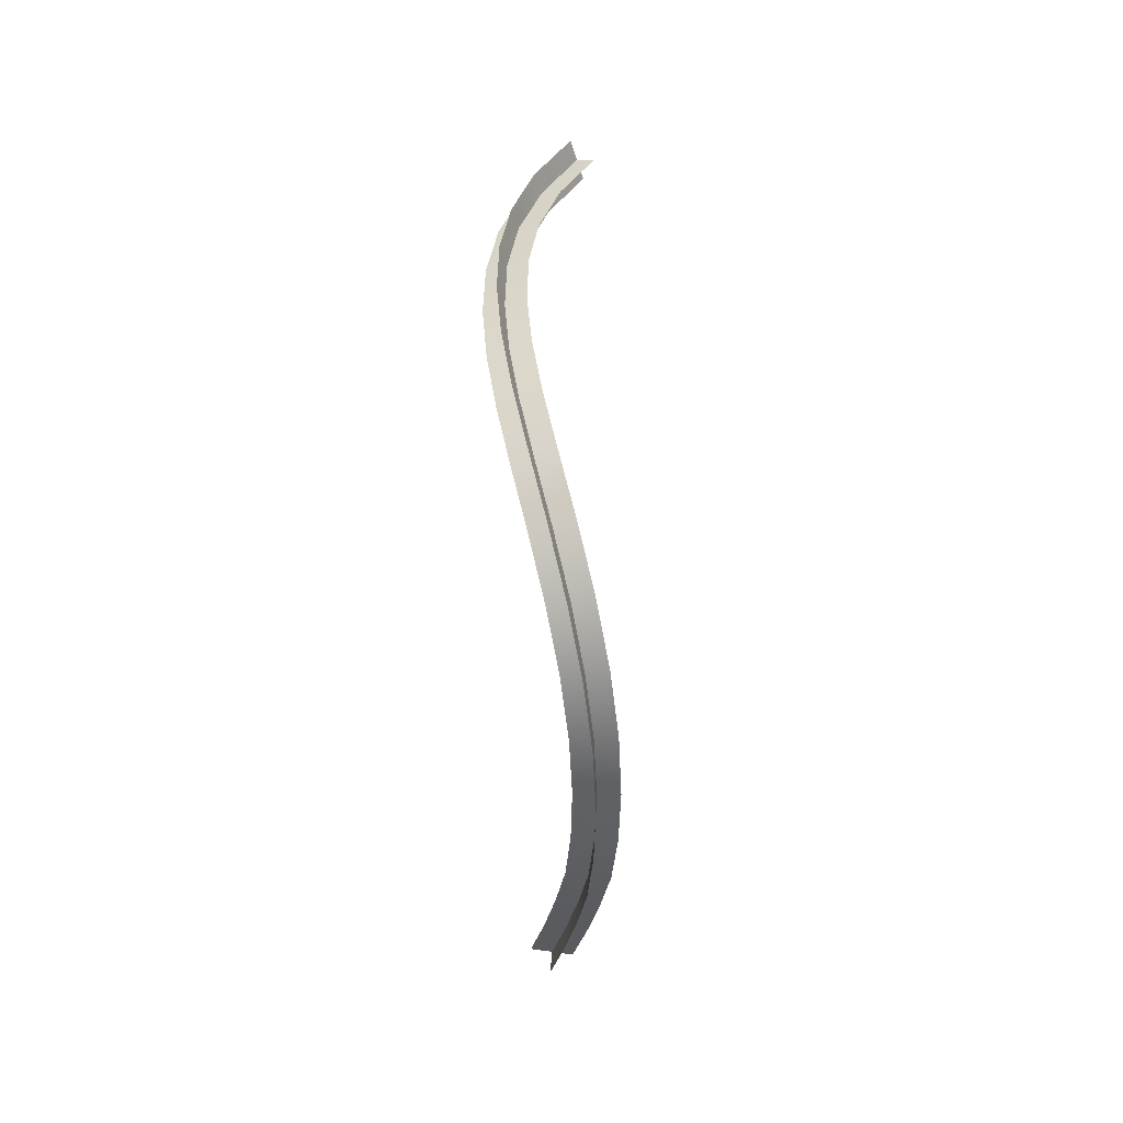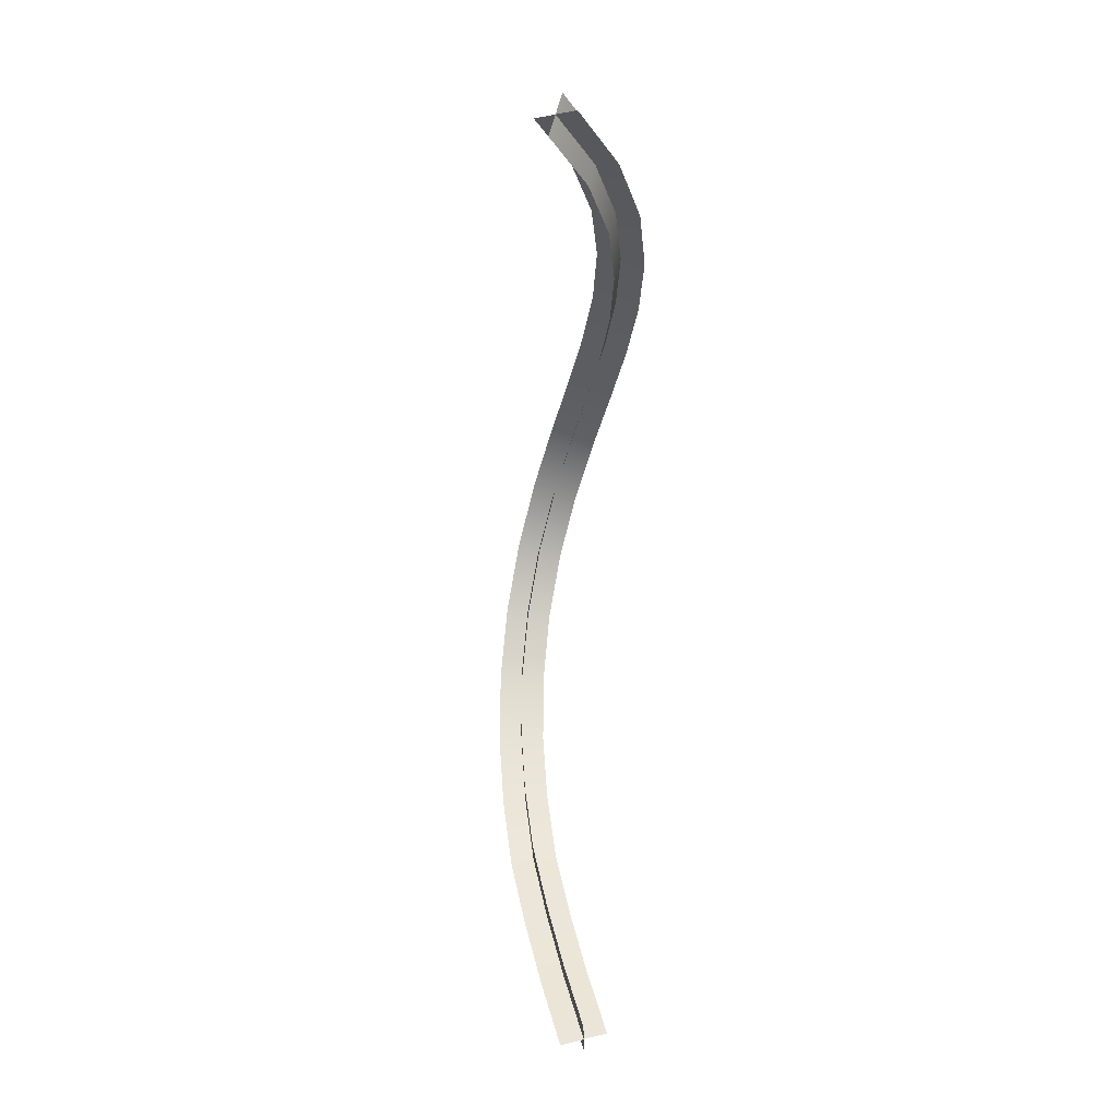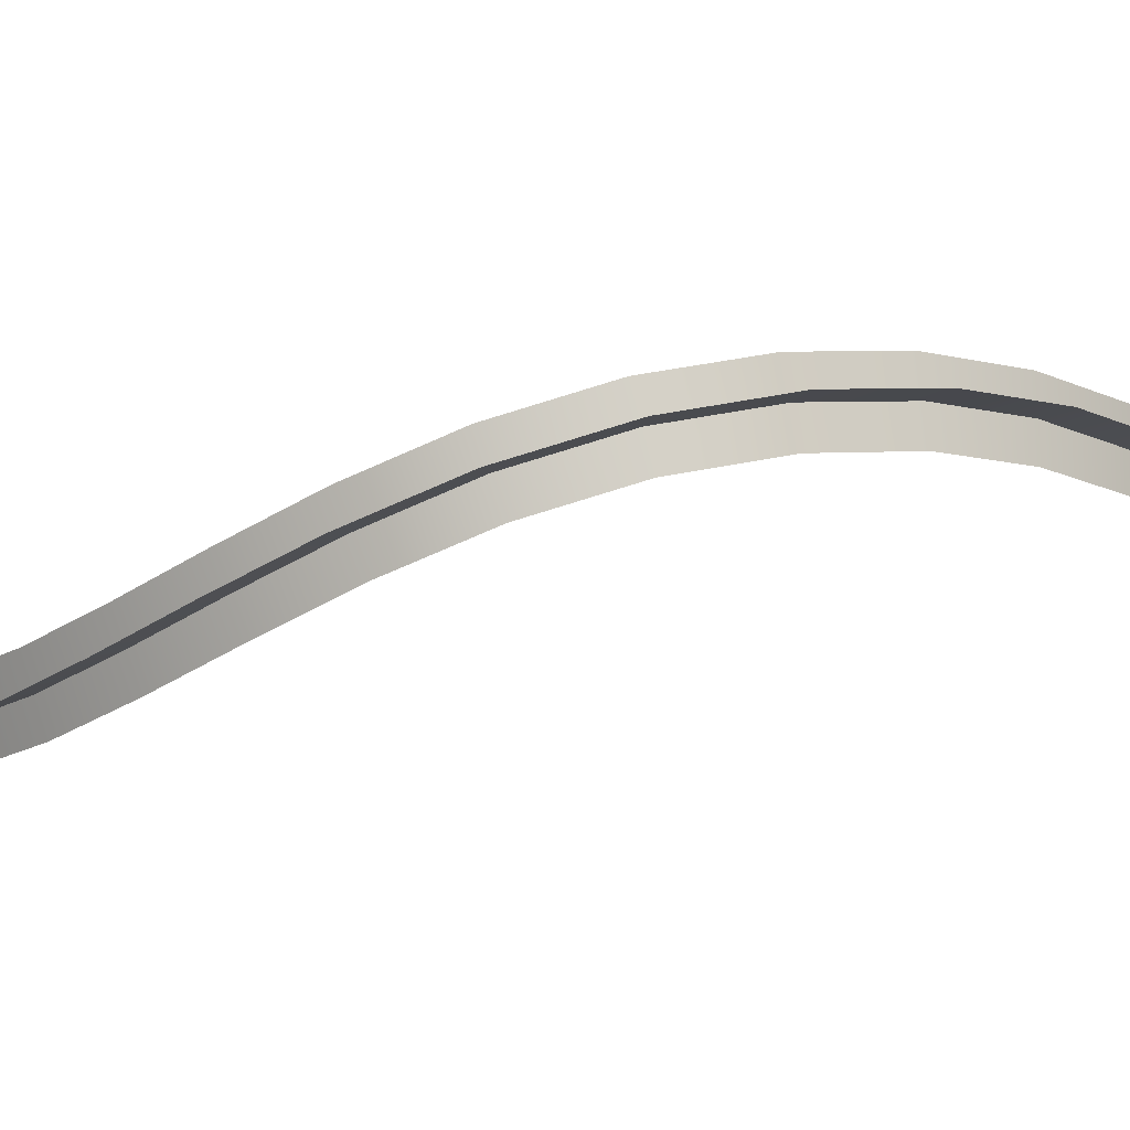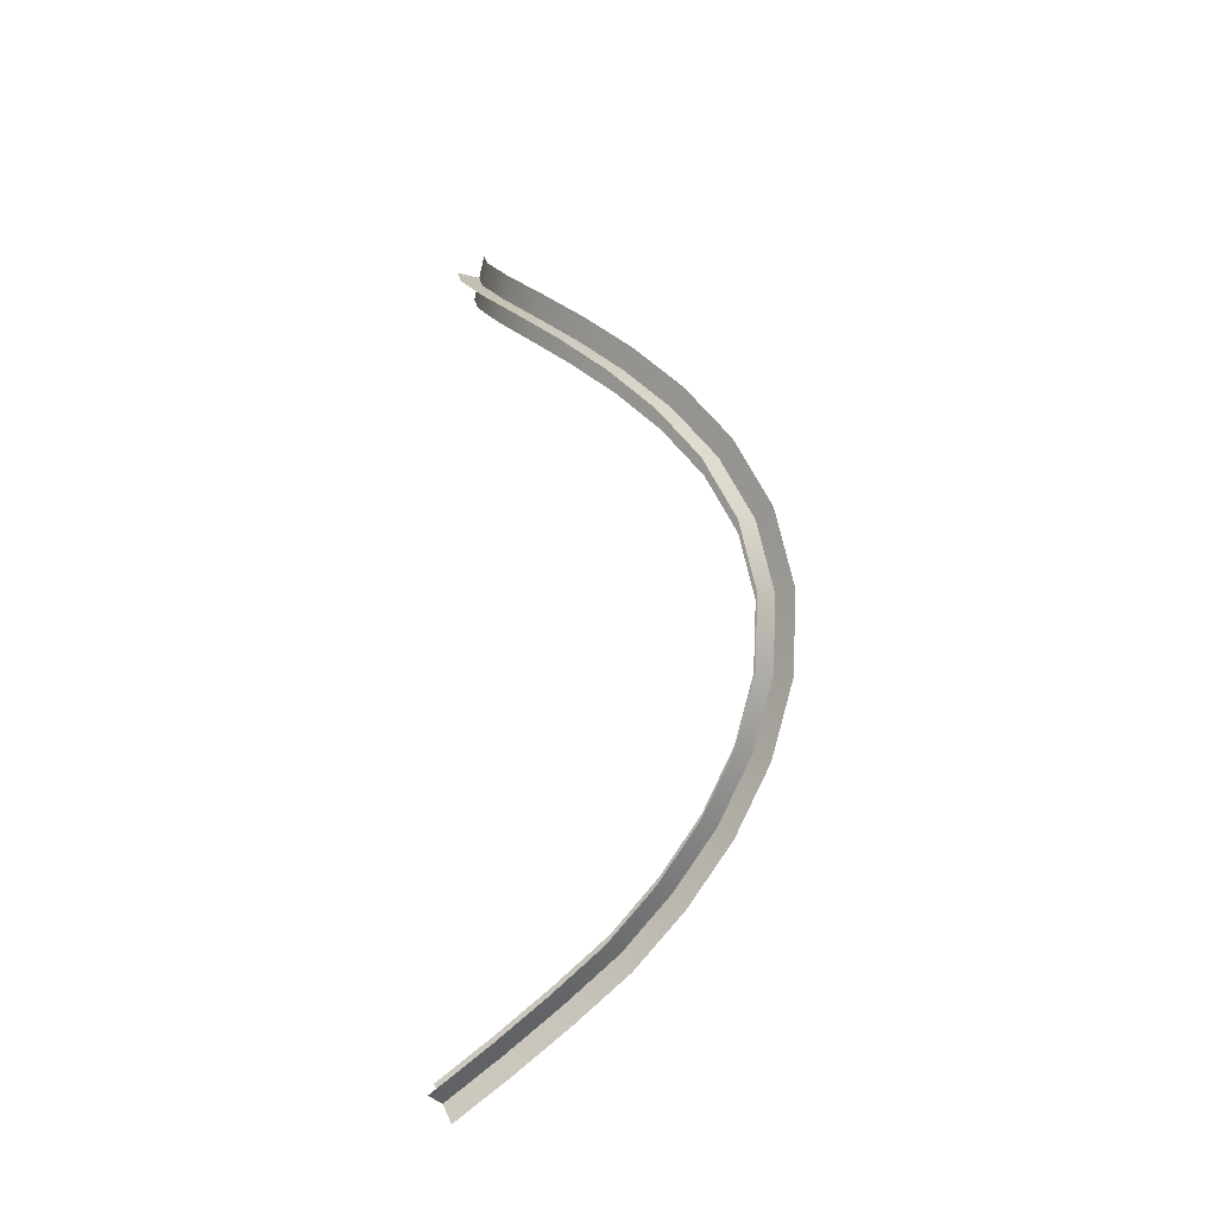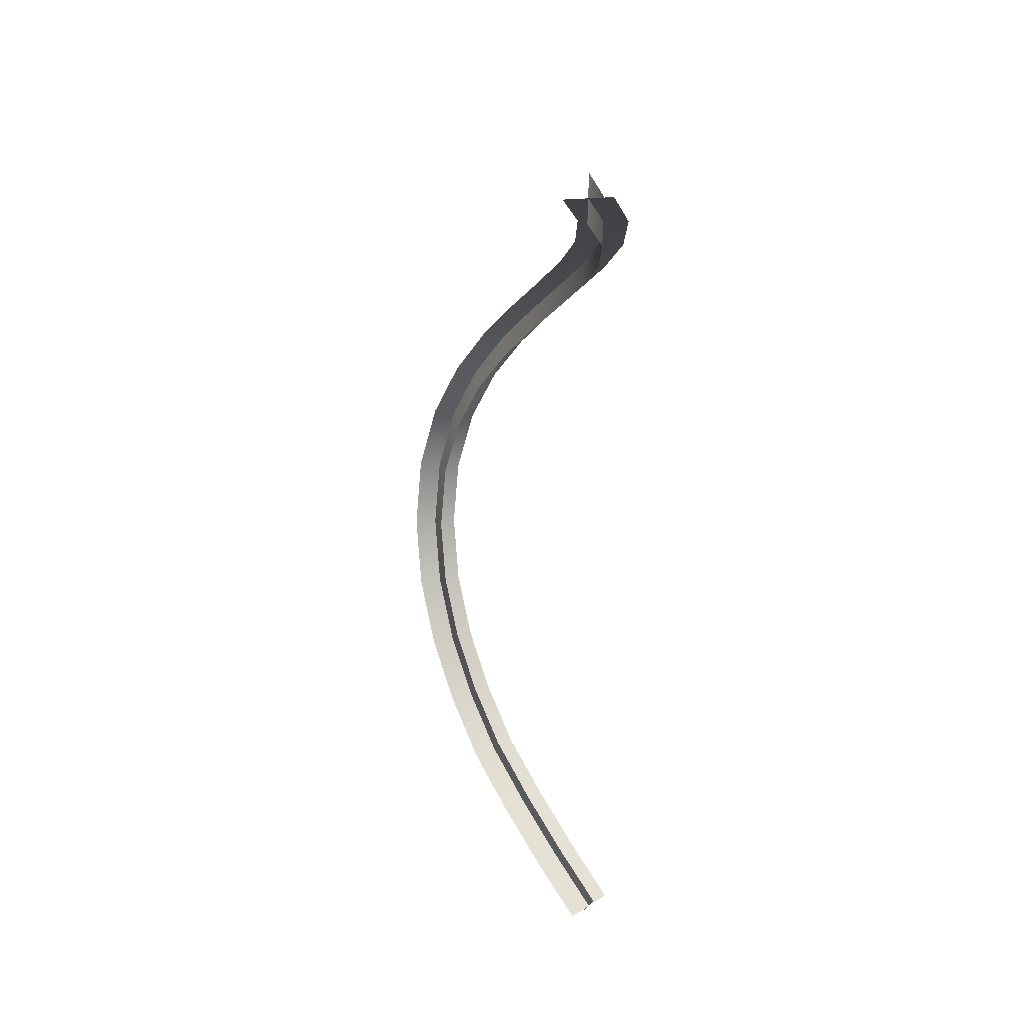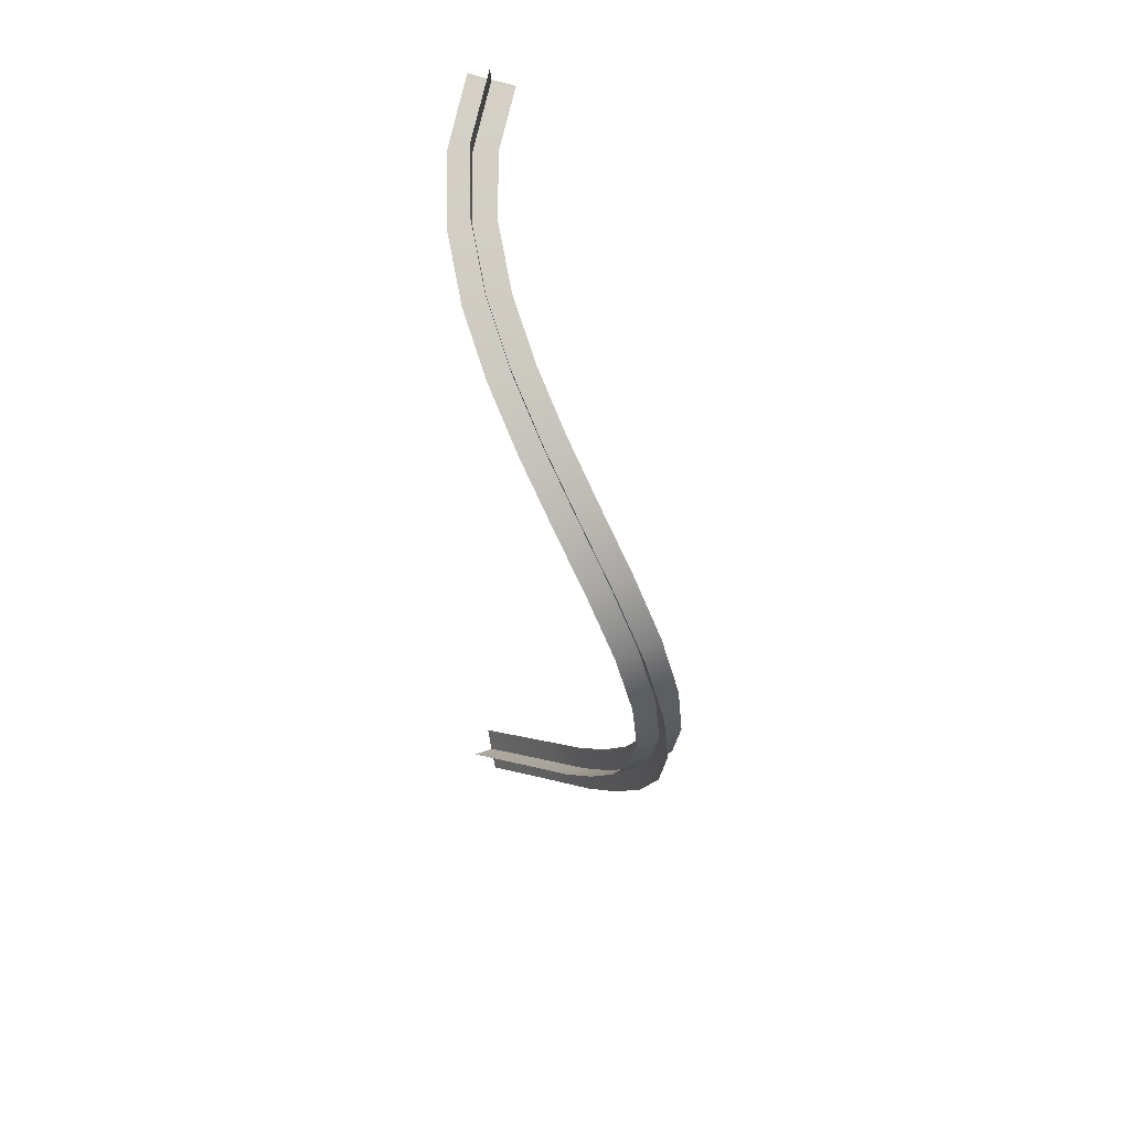
<metadata>
{"format":"obj","ext":"obj","renderer":"f3d","projection":"perspective","resolution":1024,"background":"white","views":[{"elev":1.4,"azim":158.6,"up":"+Z"},{"elev":12.8,"azim":-25.6,"up":"+Z"},{"elev":51.9,"azim":87.2,"up":"+Y"},{"elev":-22.5,"azim":107.6,"up":"+Z"},{"elev":31.6,"azim":-47.1,"up":"+Z"},{"elev":41.3,"azim":132.9,"up":"+Z"}]}
</metadata>
<code>
g Plane011
v -3.733 2.94 157.8
v 1.273 3.939 143.6
v -7.723 -0.3642 151.3
v 5.333 7.282 150.1
v 12.51 13.98 142
v 8.359 10.55 135.6
v 13.53 18.64 127.6
v 17.8 22.26 133.8
v 21.55 31.3 125.4
v 17.14 27.37 119.5
v 19.5 36.14 111.2
v 24.04 40.56 116.7
v 20.76 44.42 102.4
v 25.4 49.54 107.1
v 25.58 57.58 96.4
v 20.93 51.56 92.93
v 24.42 63.53 84.21
v 19.96 56.64 82.6
v 17.88 58.68 71.59
v 21.91 65.98 70.96
v 18.51 64.46 57.84
v 15.01 57.36 60.54
v 11.83 53.18 50.04
v 14.87 59.7 45.77
v 8.746 46.88 40.44
v 11.4 52.64 34.99
v 8.297 44.02 25.43
v 5.918 39.07 31.73
v 5.593 34.45 16.93
v 3.364 30.12 23.73
v 1.34 19.87 16.54
v 3.568 24.2 9.741
v 1.886 13.65 2.707
v -0.3122 9.514 9.633
v 0.5403 3.018 -4.071
v -1.658 -1.119 2.855
v -7.725 4.91 153.9
v 5.879 2.318 146.9
v -3.731 -2.334 155.1
v 0.7277 8.903 146.7
v 7.42 15.13 139.2
v 13.45 9.4 138.4
v 18.94 17.98 129.9
v 12.39 22.91 131.5
v 15.94 31.5 123.6
v 22.75 27.18 121.4
v 25.23 36.38 112.6
v 18.31 40.32 115.2
v 26.55 45.09 103.4
v 19.61 48.86 106.1
v 19.79 56.47 96.01
v 26.73 52.66 93.32
v 18.7 62.06 84.59
v 25.68 58.1 82.23
v 23.43 60.3 70.39
v 16.35 64.37 72.16
v 13.13 62.91 59.74
v 20.39 58.91 58.64
v 17.08 54.56 47.69
v 9.623 58.32 48.13
v 13.9 48.08 37.8
v 6.246 51.44 37.63
v 3.194 42.98 28.23
v 11.02 40.12 28.93
v 0.5048 33.46 19.77
v 8.453 31.11 20.88
v 6.428 20.86 13.7
v -1.52 23.21 12.59
v -3.222 12.54 5.468
v 4.796 10.63 6.873
v -4.568 1.905 -1.31
v 3.45 -0.005202 0.09451
g Plane011_0
f 3 2 1
f 4 1 2
f 4 2 5
f 6 5 2
f 6 7 5
f 8 5 7
f 8 7 9
f 10 9 7
f 10 11 9
f 12 9 11
f 11 13 12
f 14 12 13
f 14 13 15
f 16 15 13
f 15 16 17
f 18 17 16
f 18 19 17
f 20 17 19
f 20 19 21
f 22 21 19
f 22 23 21
f 24 21 23
f 23 25 24
f 26 24 25
f 26 25 27
f 28 27 25
f 27 28 29
f 30 29 28
f 30 31 29
f 32 29 31
f 32 31 33
f 34 33 31
f 33 34 35
f 36 35 34
f 39 38 37
f 40 37 38
f 40 38 41
f 42 41 38
f 42 43 41
f 44 41 43
f 44 43 45
f 46 45 43
f 46 47 45
f 48 45 47
f 47 49 48
f 50 48 49
f 50 49 51
f 52 51 49
f 51 52 53
f 54 53 52
f 54 55 53
f 56 53 55
f 56 55 57
f 58 57 55
f 58 59 57
f 60 57 59
f 59 61 60
f 62 60 61
f 62 61 63
f 64 63 61
f 63 64 65
f 66 65 64
f 66 67 65
f 68 65 67
f 68 67 69
f 70 69 67
f 69 70 71
f 72 71 70

</code>
